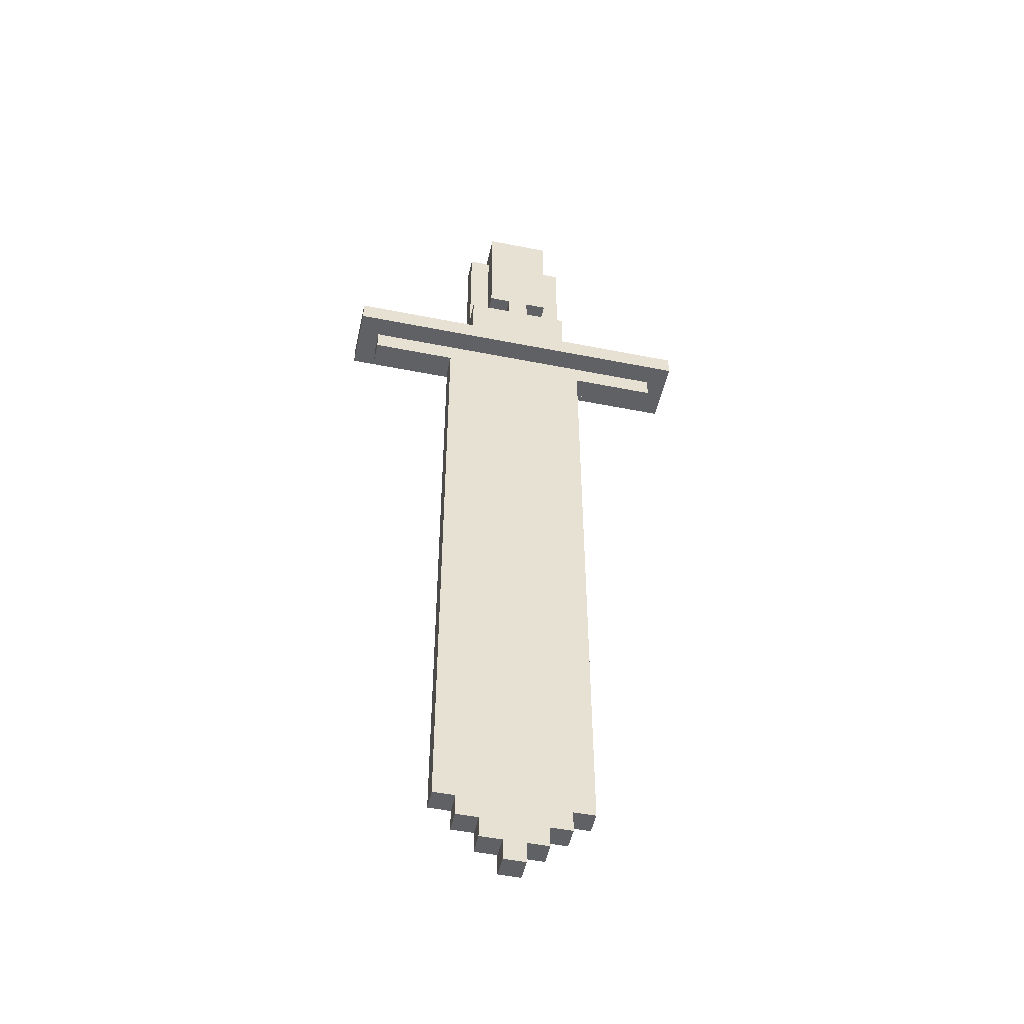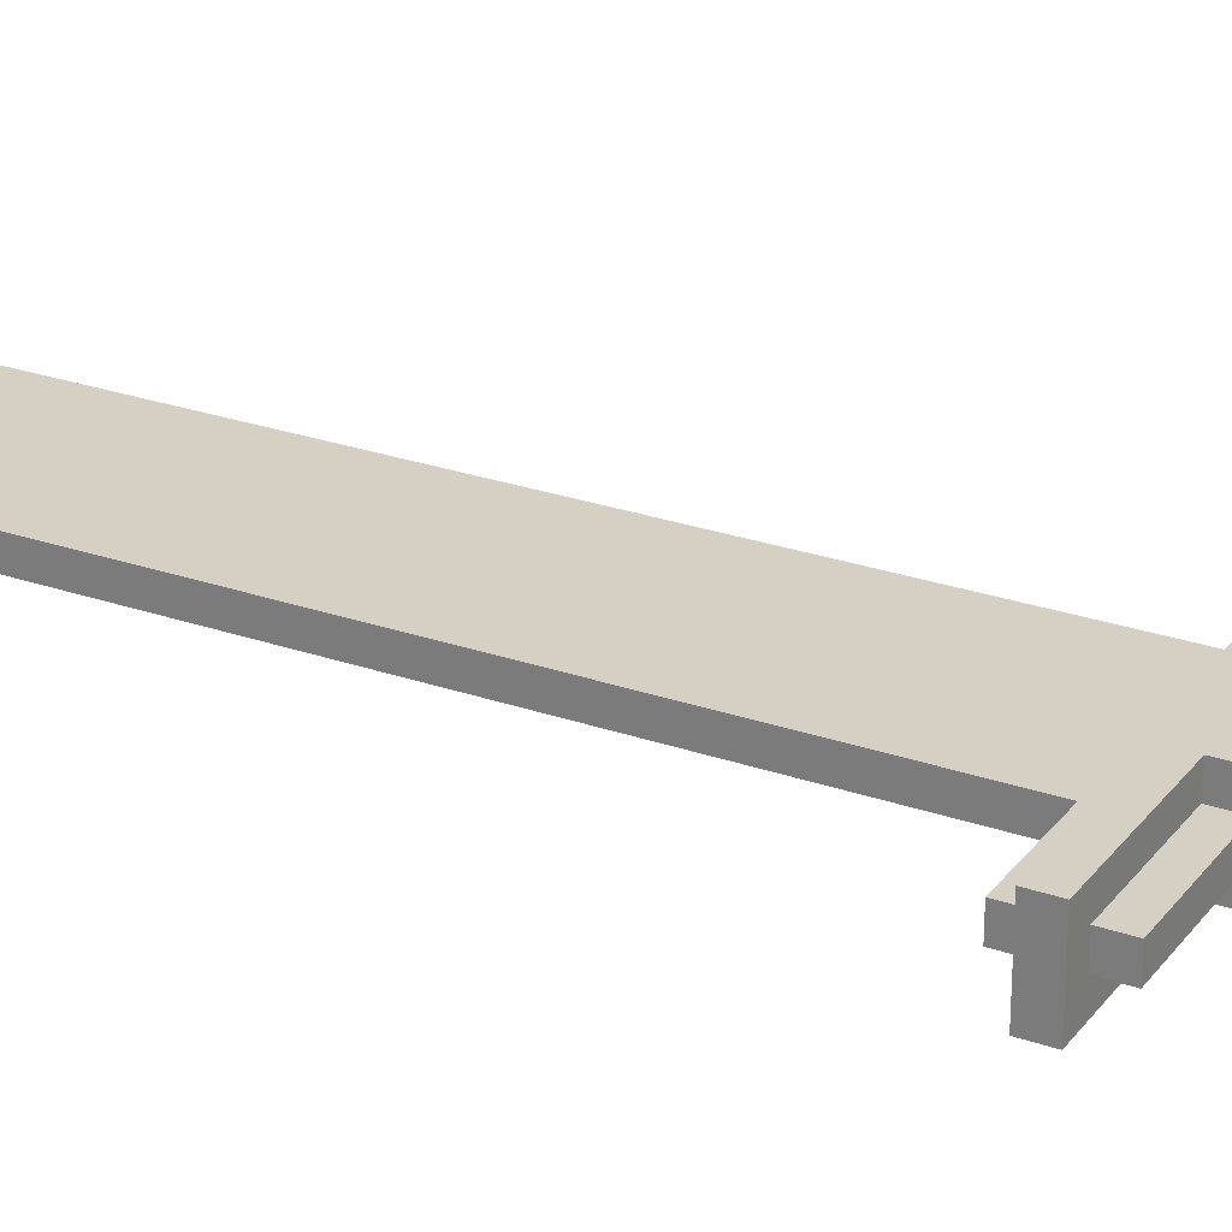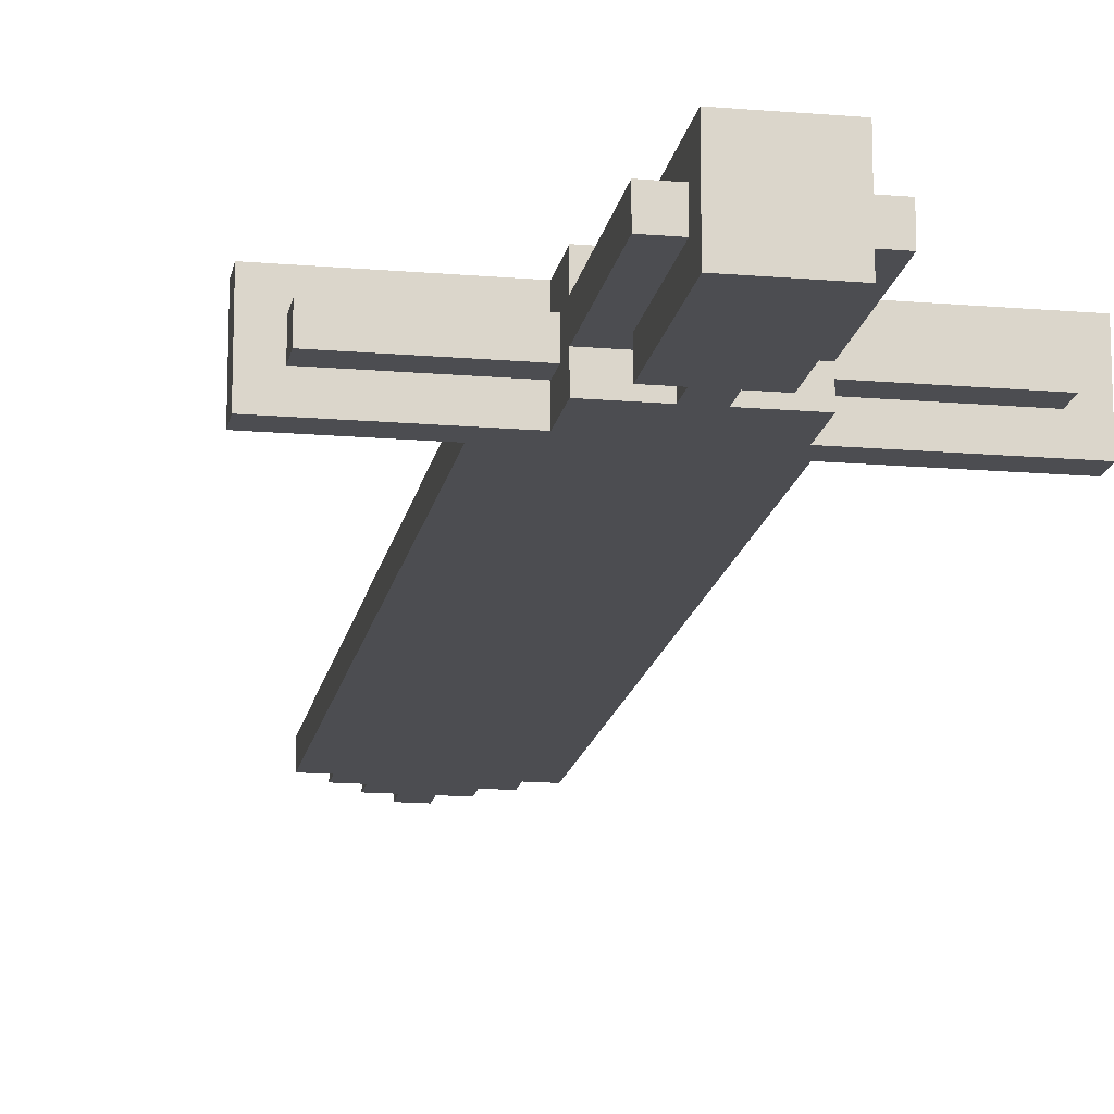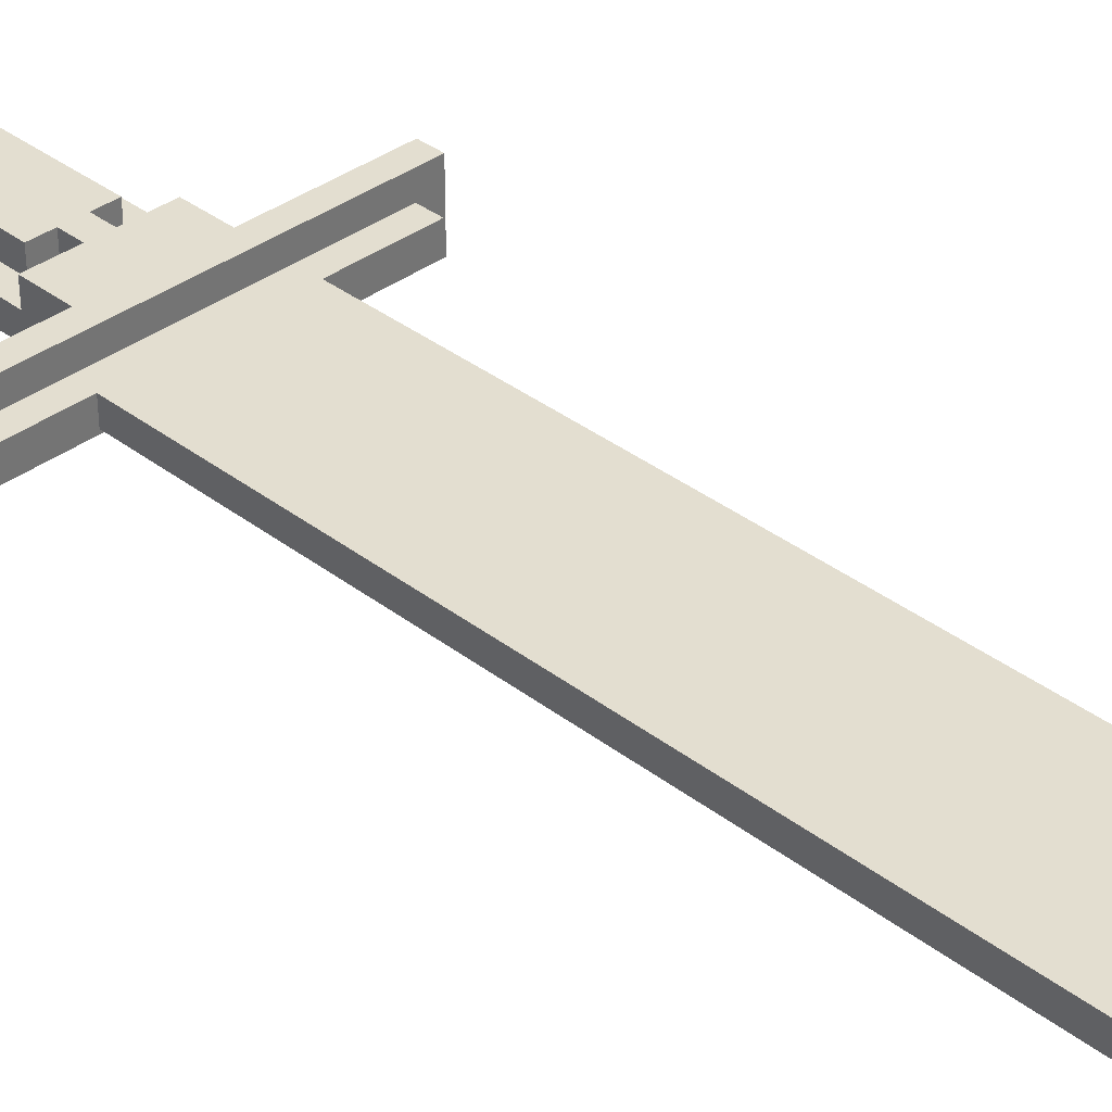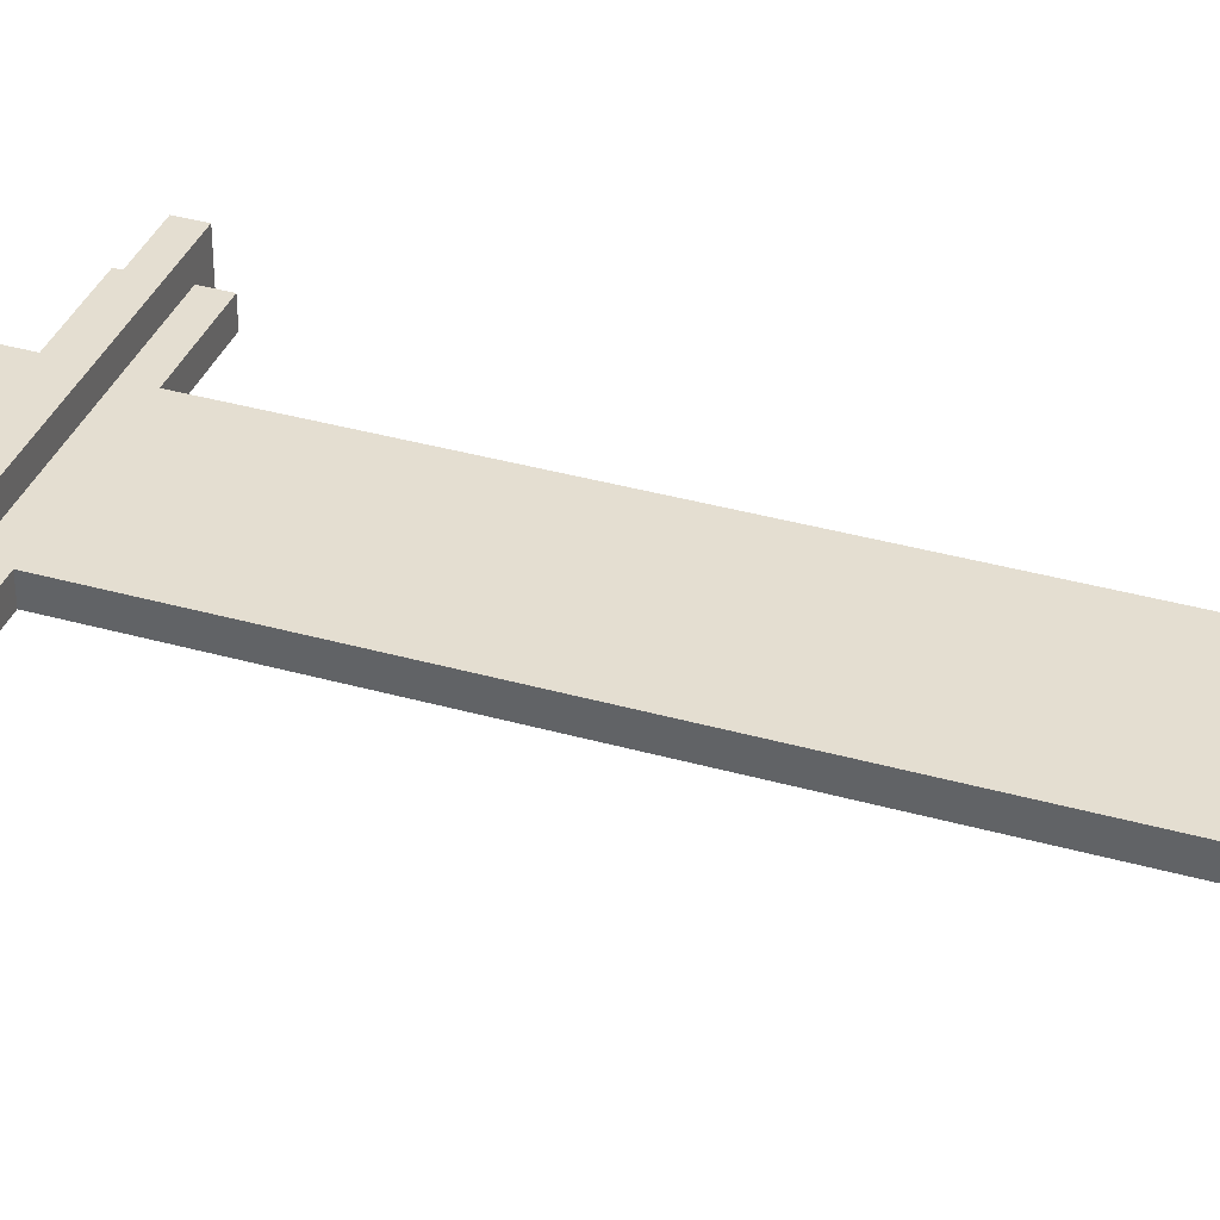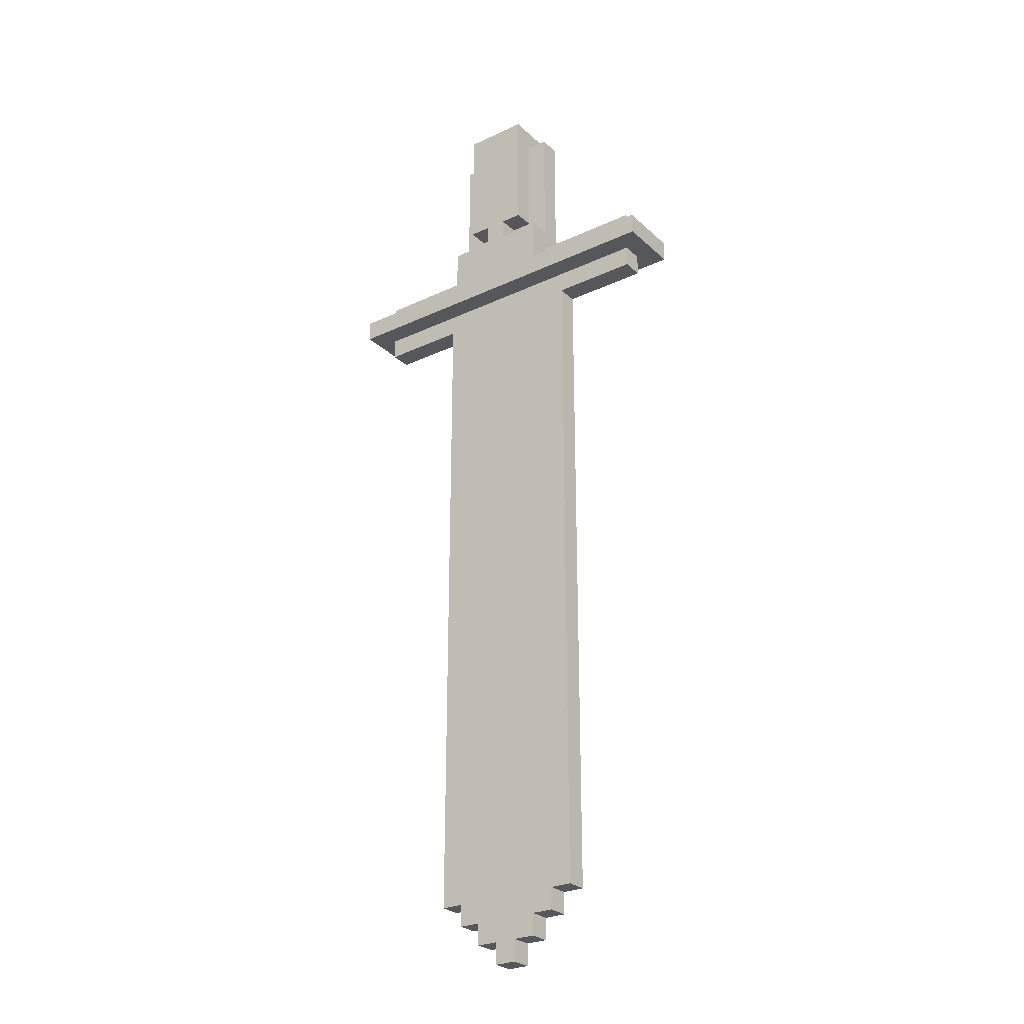
<metadata>
{"format":"obj","ext":"obj","renderer":"f3d","projection":"perspective","resolution":1024,"background":"white","views":[{"elev":-50.2,"azim":167.7,"up":"+Z"},{"elev":26.3,"azim":-61.2,"up":"+Y"},{"elev":-16.1,"azim":-10.0,"up":"+Y"},{"elev":35.9,"azim":135.3,"up":"+Y"},{"elev":36.4,"azim":110.3,"up":"+Y"},{"elev":-27.1,"azim":-144.0,"up":"+Z"}]}
</metadata>
<code>
v -8.5 0 13.5
v -8.5 0 12.5
v -8.5 3 13.5
v -8.5 3 12.5
v -7.5 1 14.5
v -7.5 1 13.5
v -7.5 1 12.5
v -7.5 1 11.5
v -7.5 2 14.5
v -7.5 2 13.5
v -7.5 2 12.5
v -7.5 2 11.5
v -3.5 1 11.5
v -3.5 1 -19.5
v -3.5 2 11.5
v -3.5 2 -19.5
v -2.5 0 15.5
v -2.5 0 13.5
v -2.5 1 21.5
v -2.5 1 15.5
v -2.5 1 14.5
v -2.5 1 13.5
v -2.5 1 -19.5
v -2.5 1 -20.5
v -2.5 2 21.5
v -2.5 2 15.5
v -2.5 2 14.5
v -2.5 2 13.5
v -2.5 2 -19.5
v -2.5 2 -20.5
v -2.5 3 15.5
v -2.5 3 13.5
v -1.5 0 22.5
v -1.5 0 16.5
v -1.5 1 21.5
v -1.5 1 16.5
v -1.5 1 -20.5
v -1.5 1 -21.5
v -1.5 2 21.5
v -1.5 2 16.5
v -1.5 2 -20.5
v -1.5 2 -21.5
v -1.5 3 22.5
v -1.5 3 16.5
v -0.5 0 16.5
v -0.5 0 15.5
v -0.5 1 16.5
v -0.5 1 15.5
v -0.5 1 -21.5
v -0.5 1 -22.5
v -0.5 2 16.5
v -0.5 2 15.5
v -0.5 2 -21.5
v -0.5 2 -22.5
v -0.5 3 16.5
v -0.5 3 15.5
v 0.5 0 16.5
v 0.5 0 15.5
v 0.5 1 16.5
v 0.5 1 15.5
v 0.5 1 -21.5
v 0.5 1 -22.5
v 0.5 2 16.5
v 0.5 2 15.5
v 0.5 2 -21.5
v 0.5 2 -22.5
v 0.5 3 16.5
v 0.5 3 15.5
v 1.5 0 22.5
v 1.5 0 16.5
v 1.5 1 21.5
v 1.5 1 16.5
v 1.5 1 -20.5
v 1.5 1 -21.5
v 1.5 2 21.5
v 1.5 2 16.5
v 1.5 2 -20.5
v 1.5 2 -21.5
v 1.5 3 22.5
v 1.5 3 16.5
v 2.5 0 15.5
v 2.5 0 13.5
v 2.5 1 21.5
v 2.5 1 15.5
v 2.5 1 14.5
v 2.5 1 13.5
v 2.5 1 -19.5
v 2.5 1 -20.5
v 2.5 2 21.5
v 2.5 2 15.5
v 2.5 2 14.5
v 2.5 2 13.5
v 2.5 2 -19.5
v 2.5 2 -20.5
v 2.5 3 15.5
v 2.5 3 13.5
v 3.5 1 11.5
v 3.5 1 -19.5
v 3.5 2 11.5
v 3.5 2 -19.5
v 7.5 1 14.5
v 7.5 1 13.5
v 7.5 1 12.5
v 7.5 1 11.5
v 7.5 2 14.5
v 7.5 2 13.5
v 7.5 2 12.5
v 7.5 2 11.5
v 8.5 0 13.5
v 8.5 0 12.5
v 8.5 3 13.5
v 8.5 3 12.5
v -1.5 0 22.5
v -1.5 3 22.5
v 1.5 0 22.5
v 1.5 3 22.5
v -2.5 1 21.5
v -2.5 2 21.5
v -1.5 1 21.5
v -1.5 2 21.5
v 1.5 1 21.5
v 1.5 2 21.5
v 2.5 1 21.5
v 2.5 2 21.5
v -2.5 0 15.5
v -2.5 1 15.5
v -2.5 2 15.5
v -2.5 3 15.5
v -0.5 0 15.5
v -0.5 1 15.5
v -0.5 2 15.5
v -0.5 3 15.5
v 0.5 0 15.5
v 0.5 1 15.5
v 0.5 2 15.5
v 0.5 3 15.5
v 2.5 0 15.5
v 2.5 1 15.5
v 2.5 2 15.5
v 2.5 3 15.5
v -7.5 1 14.5
v -7.5 2 14.5
v -2.5 1 14.5
v -2.5 2 14.5
v 2.5 1 14.5
v 2.5 2 14.5
v 7.5 1 14.5
v 7.5 2 14.5
v -8.5 0 13.5
v -8.5 3 13.5
v -7.5 1 13.5
v -7.5 2 13.5
v -2.5 0 13.5
v -2.5 1 13.5
v -2.5 2 13.5
v -2.5 3 13.5
v 2.5 0 13.5
v 2.5 1 13.5
v 2.5 2 13.5
v 2.5 3 13.5
v 7.5 1 13.5
v 7.5 2 13.5
v 8.5 0 13.5
v 8.5 3 13.5
v -1.5 0 16.5
v -1.5 1 16.5
v -1.5 2 16.5
v -1.5 3 16.5
v -0.5 0 16.5
v -0.5 1 16.5
v -0.5 2 16.5
v -0.5 3 16.5
v 0.5 0 16.5
v 0.5 1 16.5
v 0.5 2 16.5
v 0.5 3 16.5
v 1.5 0 16.5
v 1.5 1 16.5
v 1.5 2 16.5
v 1.5 3 16.5
v -8.5 0 12.5
v -8.5 3 12.5
v -7.5 1 12.5
v -7.5 2 12.5
v -0.5 0 12.5
v -0.5 1 12.5
v -0.5 2 12.5
v -0.5 3 12.5
v 0.5 0 12.5
v 0.5 1 12.5
v 0.5 2 12.5
v 0.5 3 12.5
v 7.5 1 12.5
v 7.5 2 12.5
v 8.5 0 12.5
v 8.5 3 12.5
v -7.5 1 11.5
v -7.5 2 11.5
v -3.5 1 11.5
v -3.5 2 11.5
v 3.5 1 11.5
v 3.5 2 11.5
v 7.5 1 11.5
v 7.5 2 11.5
v -3.5 1 -19.5
v -3.5 2 -19.5
v -2.5 1 -19.5
v -2.5 2 -19.5
v 2.5 1 -19.5
v 2.5 2 -19.5
v 3.5 1 -19.5
v 3.5 2 -19.5
v -2.5 1 -20.5
v -2.5 2 -20.5
v -1.5 1 -20.5
v -1.5 2 -20.5
v 1.5 1 -20.5
v 1.5 2 -20.5
v 2.5 1 -20.5
v 2.5 2 -20.5
v -1.5 1 -21.5
v -1.5 2 -21.5
v -0.5 1 -21.5
v -0.5 2 -21.5
v 0.5 1 -21.5
v 0.5 2 -21.5
v 1.5 1 -21.5
v 1.5 2 -21.5
v -0.5 1 -22.5
v -0.5 2 -22.5
v 0.5 1 -22.5
v 0.5 2 -22.5
v -1.5 0 22.5
v 1.5 0 22.5
v -1.5 0 16.5
v -0.5 0 16.5
v 0.5 0 16.5
v 1.5 0 16.5
v -2.5 0 15.5
v -0.5 0 15.5
v 0.5 0 15.5
v 2.5 0 15.5
v -0.5 0 14.5
v 0.5 0 14.5
v -8.5 0 13.5
v -2.5 0 13.5
v 2.5 0 13.5
v 8.5 0 13.5
v -8.5 0 12.5
v -0.5 0 12.5
v 0.5 0 12.5
v 8.5 0 12.5
v -2.5 1 21.5
v -1.5 1 21.5
v 1.5 1 21.5
v 2.5 1 21.5
v -1.5 1 16.5
v -0.5 1 16.5
v 0.5 1 16.5
v 1.5 1 16.5
v -2.5 1 15.5
v -0.5 1 15.5
v 0.5 1 15.5
v 2.5 1 15.5
v -7.5 1 14.5
v -2.5 1 14.5
v 2.5 1 14.5
v 7.5 1 14.5
v -7.5 1 13.5
v -2.5 1 13.5
v 2.5 1 13.5
v 7.5 1 13.5
v -7.5 1 12.5
v -0.5 1 12.5
v 0.5 1 12.5
v 7.5 1 12.5
v -7.5 1 11.5
v -3.5 1 11.5
v -1.5 1 11.5
v 1.5 1 11.5
v 3.5 1 11.5
v 7.5 1 11.5
v -1.5 1 -18.5
v -0.5 1 -18.5
v 0.5 1 -18.5
v 1.5 1 -18.5
v -3.5 1 -19.5
v -2.5 1 -19.5
v -0.5 1 -19.5
v 0.5 1 -19.5
v 2.5 1 -19.5
v 3.5 1 -19.5
v -2.5 1 -20.5
v -1.5 1 -20.5
v 1.5 1 -20.5
v 2.5 1 -20.5
v -1.5 1 -21.5
v -0.5 1 -21.5
v 0.5 1 -21.5
v 1.5 1 -21.5
v -0.5 1 -22.5
v 0.5 1 -22.5
v -2.5 2 21.5
v -1.5 2 21.5
v 1.5 2 21.5
v 2.5 2 21.5
v -1.5 2 16.5
v -0.5 2 16.5
v 0.5 2 16.5
v 1.5 2 16.5
v -2.5 2 15.5
v -0.5 2 15.5
v 0.5 2 15.5
v 2.5 2 15.5
v -7.5 2 14.5
v -2.5 2 14.5
v 2.5 2 14.5
v 7.5 2 14.5
v -7.5 2 13.5
v -2.5 2 13.5
v 2.5 2 13.5
v 7.5 2 13.5
v -7.5 2 12.5
v -0.5 2 12.5
v 0.5 2 12.5
v 7.5 2 12.5
v -7.5 2 11.5
v -3.5 2 11.5
v -1.5 2 11.5
v 1.5 2 11.5
v 3.5 2 11.5
v 7.5 2 11.5
v -1.5 2 -18.5
v -0.5 2 -18.5
v 0.5 2 -18.5
v 1.5 2 -18.5
v -3.5 2 -19.5
v -2.5 2 -19.5
v -0.5 2 -19.5
v 0.5 2 -19.5
v 2.5 2 -19.5
v 3.5 2 -19.5
v -2.5 2 -20.5
v -1.5 2 -20.5
v 1.5 2 -20.5
v 2.5 2 -20.5
v -1.5 2 -21.5
v -0.5 2 -21.5
v 0.5 2 -21.5
v 1.5 2 -21.5
v -0.5 2 -22.5
v 0.5 2 -22.5
v -1.5 3 22.5
v 1.5 3 22.5
v -1.5 3 16.5
v -0.5 3 16.5
v 0.5 3 16.5
v 1.5 3 16.5
v -2.5 3 15.5
v -0.5 3 15.5
v 0.5 3 15.5
v 2.5 3 15.5
v -0.5 3 14.5
v 0.5 3 14.5
v -8.5 3 13.5
v -2.5 3 13.5
v 2.5 3 13.5
v 8.5 3 13.5
v -8.5 3 12.5
v -0.5 3 12.5
v 0.5 3 12.5
v 8.5 3 12.5
f 3 2 1
f 4 2 3
f 9 6 5
f 10 6 9
f 11 8 7
f 12 8 11
f 15 14 13
f 16 14 15
f 20 18 17
f 21 18 20
f 22 18 21
f 25 20 19
f 25 21 20
f 26 21 25
f 27 21 26
f 29 24 23
f 30 24 29
f 31 28 27
f 31 27 26
f 32 28 31
f 35 34 33
f 36 34 35
f 39 35 33
f 41 38 37
f 42 38 41
f 43 40 39
f 43 39 33
f 44 40 43
f 47 46 45
f 48 46 47
f 53 50 49
f 54 50 53
f 55 52 51
f 56 52 55
f 57 58 59
f 59 58 60
f 61 62 65
f 65 62 66
f 63 64 67
f 67 64 68
f 69 70 71
f 71 70 72
f 69 71 75
f 73 74 77
f 77 74 78
f 75 76 79
f 69 75 79
f 79 76 80
f 81 82 84
f 84 82 85
f 85 82 86
f 83 84 89
f 84 85 89
f 89 85 90
f 90 85 91
f 87 88 93
f 93 88 94
f 91 92 95
f 90 91 95
f 95 92 96
f 97 98 99
f 99 98 100
f 101 102 105
f 105 102 106
f 103 104 107
f 107 104 108
f 109 110 111
f 111 110 112
f 115 114 113
f 116 114 115
f 119 118 117
f 120 118 119
f 123 122 121
f 124 122 123
f 129 126 125
f 130 126 129
f 131 128 127
f 132 128 131
f 137 134 133
f 138 134 137
f 139 136 135
f 140 136 139
f 143 142 141
f 144 142 143
f 147 146 145
f 148 146 147
f 151 150 149
f 152 150 151
f 153 151 149
f 154 151 153
f 155 150 152
f 156 150 155
f 161 158 157
f 162 160 159
f 163 161 157
f 163 162 161
f 164 160 162
f 164 162 163
f 165 166 169
f 169 166 170
f 167 168 171
f 171 168 172
f 173 174 177
f 177 174 178
f 175 176 179
f 179 176 180
f 181 182 183
f 183 182 184
f 181 183 185
f 185 183 186
f 184 182 187
f 187 182 188
f 185 186 189
f 189 186 190
f 187 188 191
f 191 188 192
f 189 190 193
f 191 192 194
f 189 193 195
f 193 194 195
f 194 192 196
f 195 194 196
f 197 198 199
f 199 198 200
f 201 202 203
f 203 202 204
f 205 206 207
f 207 206 208
f 209 210 211
f 211 210 212
f 213 214 215
f 215 214 216
f 217 218 219
f 219 218 220
f 221 222 223
f 223 222 224
f 225 226 227
f 227 226 228
f 229 230 231
f 231 230 232
f 235 234 233
f 236 234 235
f 237 234 236
f 238 234 237
f 240 237 236
f 241 237 240
f 243 241 240
f 243 242 241
f 243 240 239
f 244 242 243
f 246 243 239
f 247 242 244
f 249 246 245
f 250 244 243
f 250 246 249
f 250 243 246
f 251 248 247
f 251 244 250
f 251 247 244
f 252 248 251
f 257 254 253
f 260 256 255
f 261 258 257
f 261 257 253
f 262 258 261
f 263 260 259
f 264 256 260
f 264 260 263
f 269 266 265
f 270 266 269
f 271 268 267
f 272 268 271
f 277 274 273
f 277 276 275
f 277 275 274
f 278 276 277
f 279 276 278
f 280 276 279
f 281 276 280
f 282 276 281
f 283 279 278
f 283 280 279
f 284 280 283
f 285 280 284
f 286 281 280
f 286 280 285
f 287 283 278
f 287 284 283
f 288 284 287
f 289 285 284
f 289 284 288
f 290 286 285
f 290 285 289
f 291 281 286
f 291 286 290
f 292 281 291
f 293 290 289
f 293 291 290
f 293 289 288
f 294 291 293
f 295 291 294
f 296 291 295
f 297 295 294
f 298 295 297
f 299 295 298
f 300 295 299
f 301 299 298
f 302 299 301
f 303 304 307
f 305 306 310
f 307 308 311
f 303 307 311
f 311 308 312
f 309 310 313
f 310 306 314
f 313 310 314
f 315 316 319
f 319 316 320
f 317 318 321
f 321 318 322
f 323 324 327
f 325 326 327
f 324 325 327
f 327 326 328
f 328 326 329
f 329 326 330
f 330 326 331
f 331 326 332
f 328 329 333
f 329 330 333
f 333 330 334
f 334 330 335
f 330 331 336
f 335 330 336
f 328 333 337
f 333 334 337
f 337 334 338
f 334 335 339
f 338 334 339
f 335 336 340
f 339 335 340
f 336 331 341
f 340 336 341
f 341 331 342
f 339 340 343
f 340 341 343
f 338 339 343
f 343 341 344
f 344 341 345
f 345 341 346
f 344 345 347
f 347 345 348
f 348 345 349
f 349 345 350
f 348 349 351
f 351 349 352
f 353 354 355
f 355 354 356
f 356 354 357
f 357 354 358
f 356 357 360
f 360 357 361
f 360 361 363
f 361 362 363
f 359 360 363
f 363 362 364
f 359 363 366
f 364 362 367
f 365 366 369
f 363 364 370
f 369 366 370
f 366 363 370
f 367 368 371
f 370 364 371
f 364 367 371
f 371 368 372

</code>
